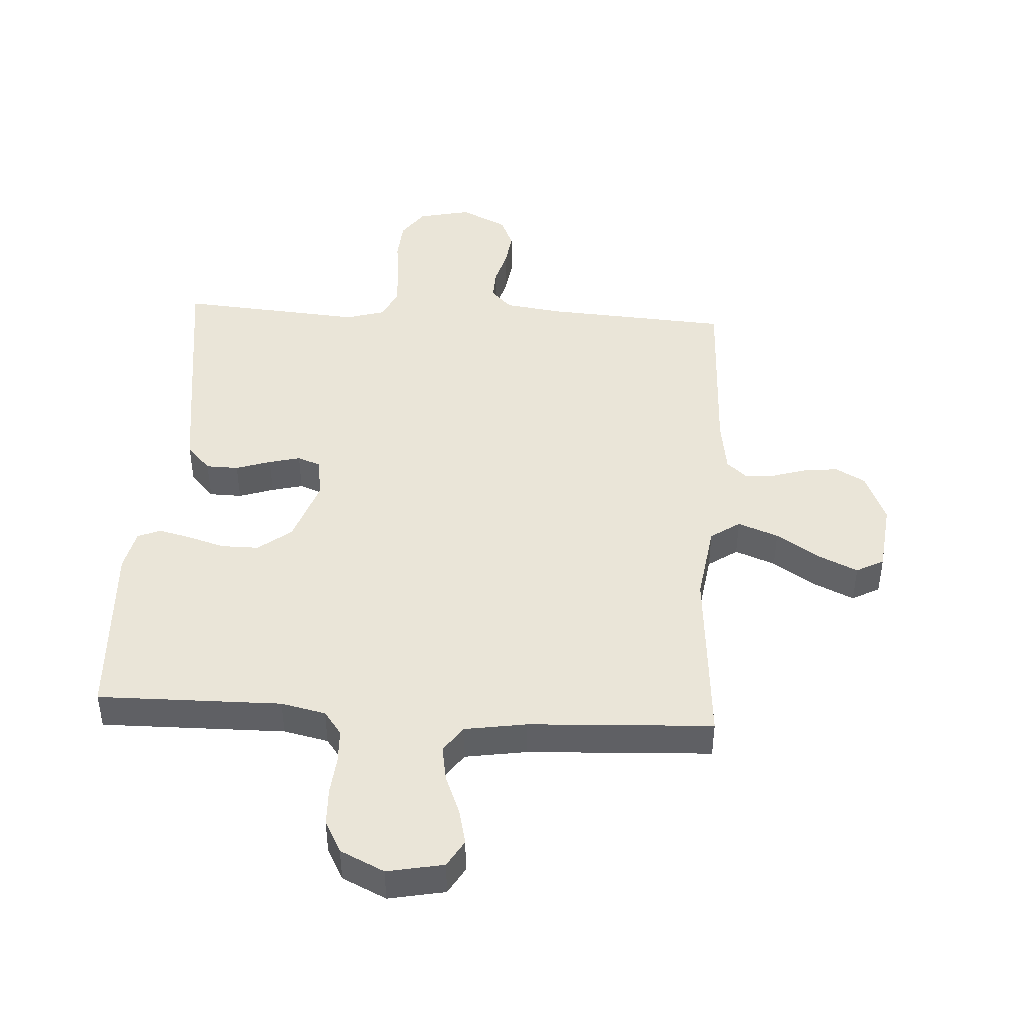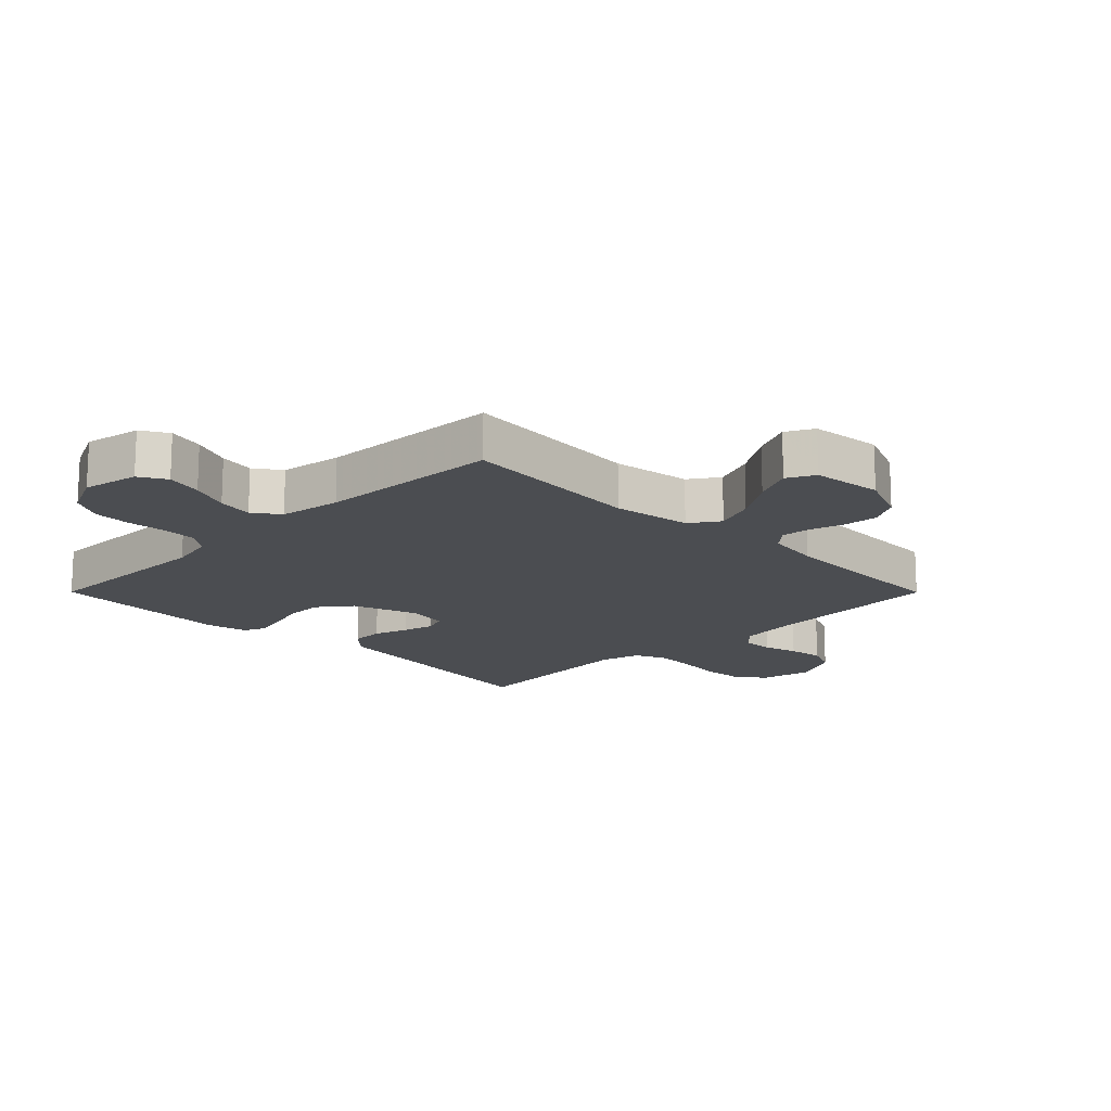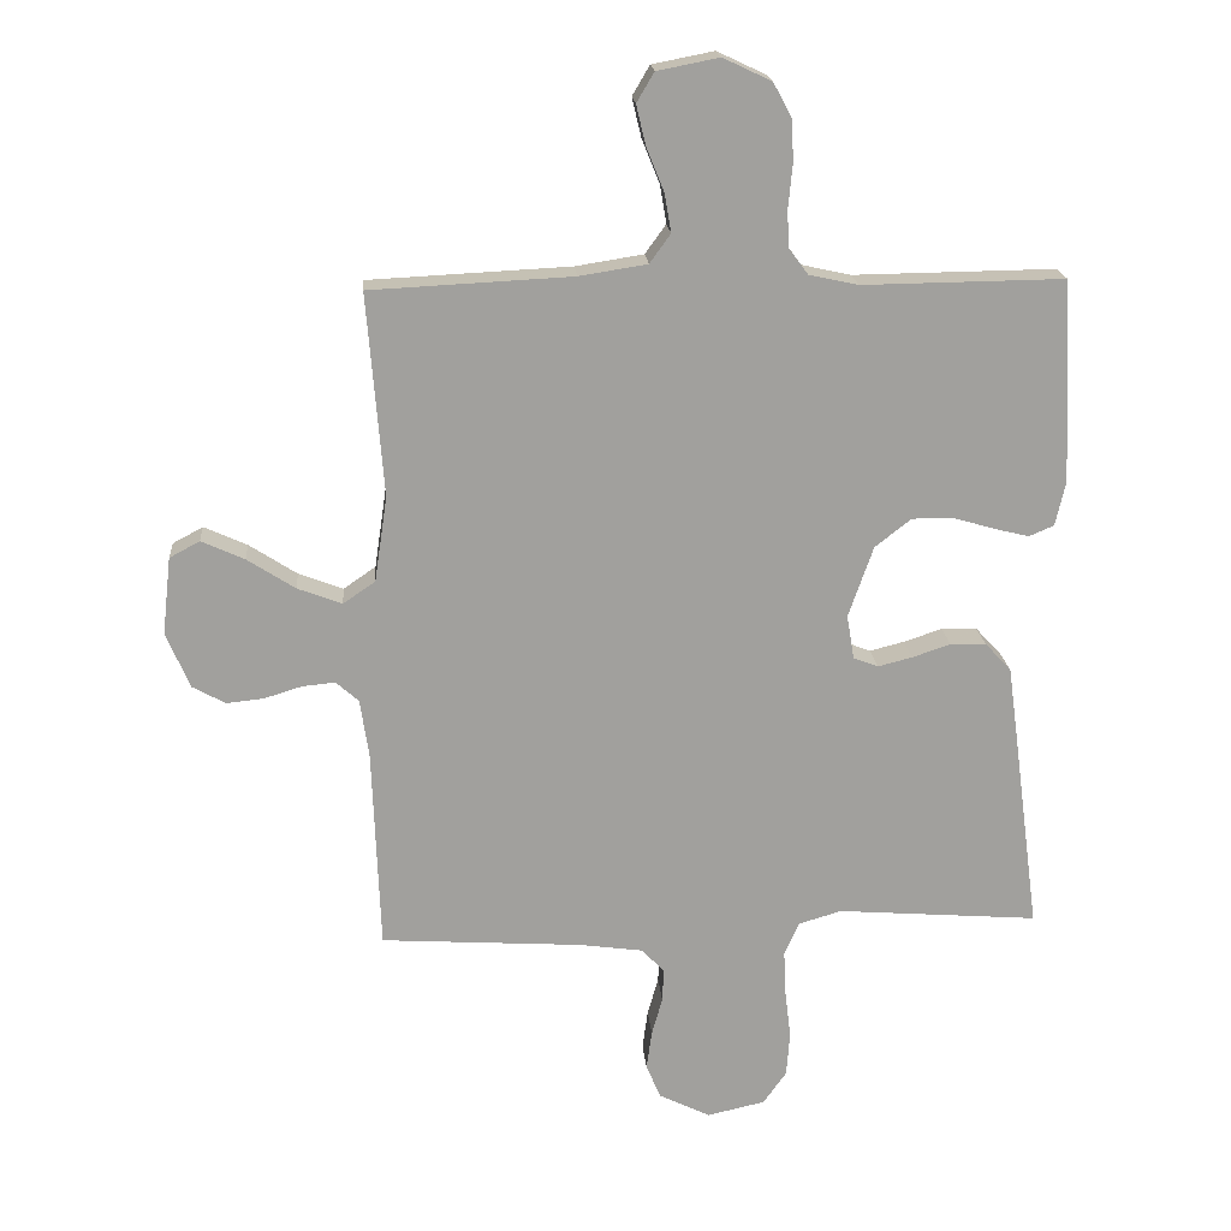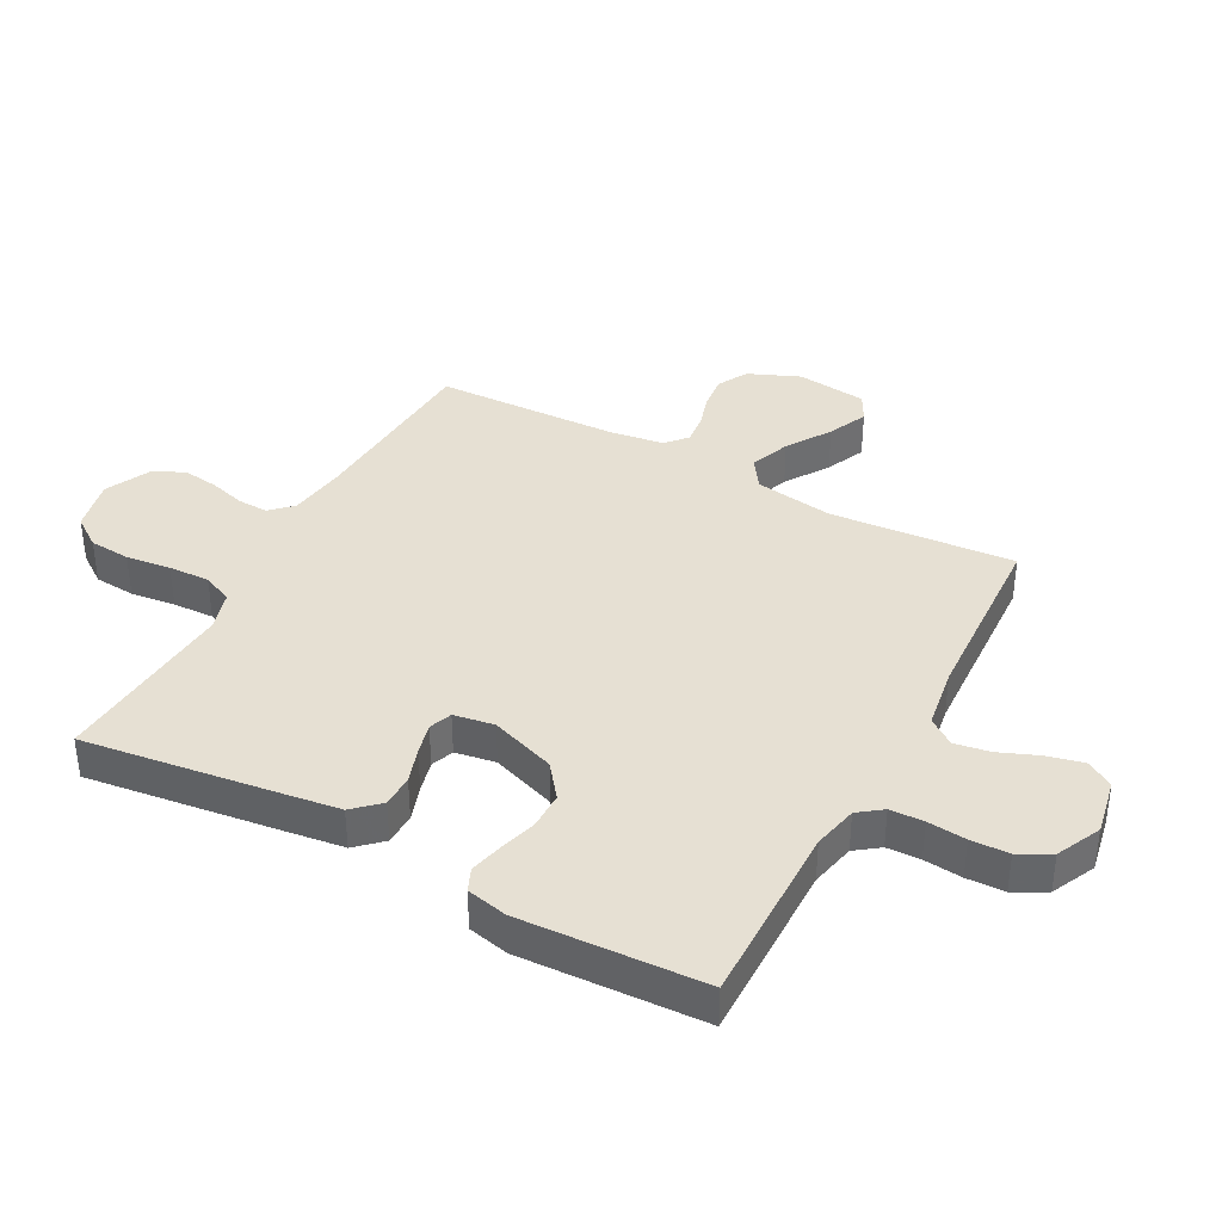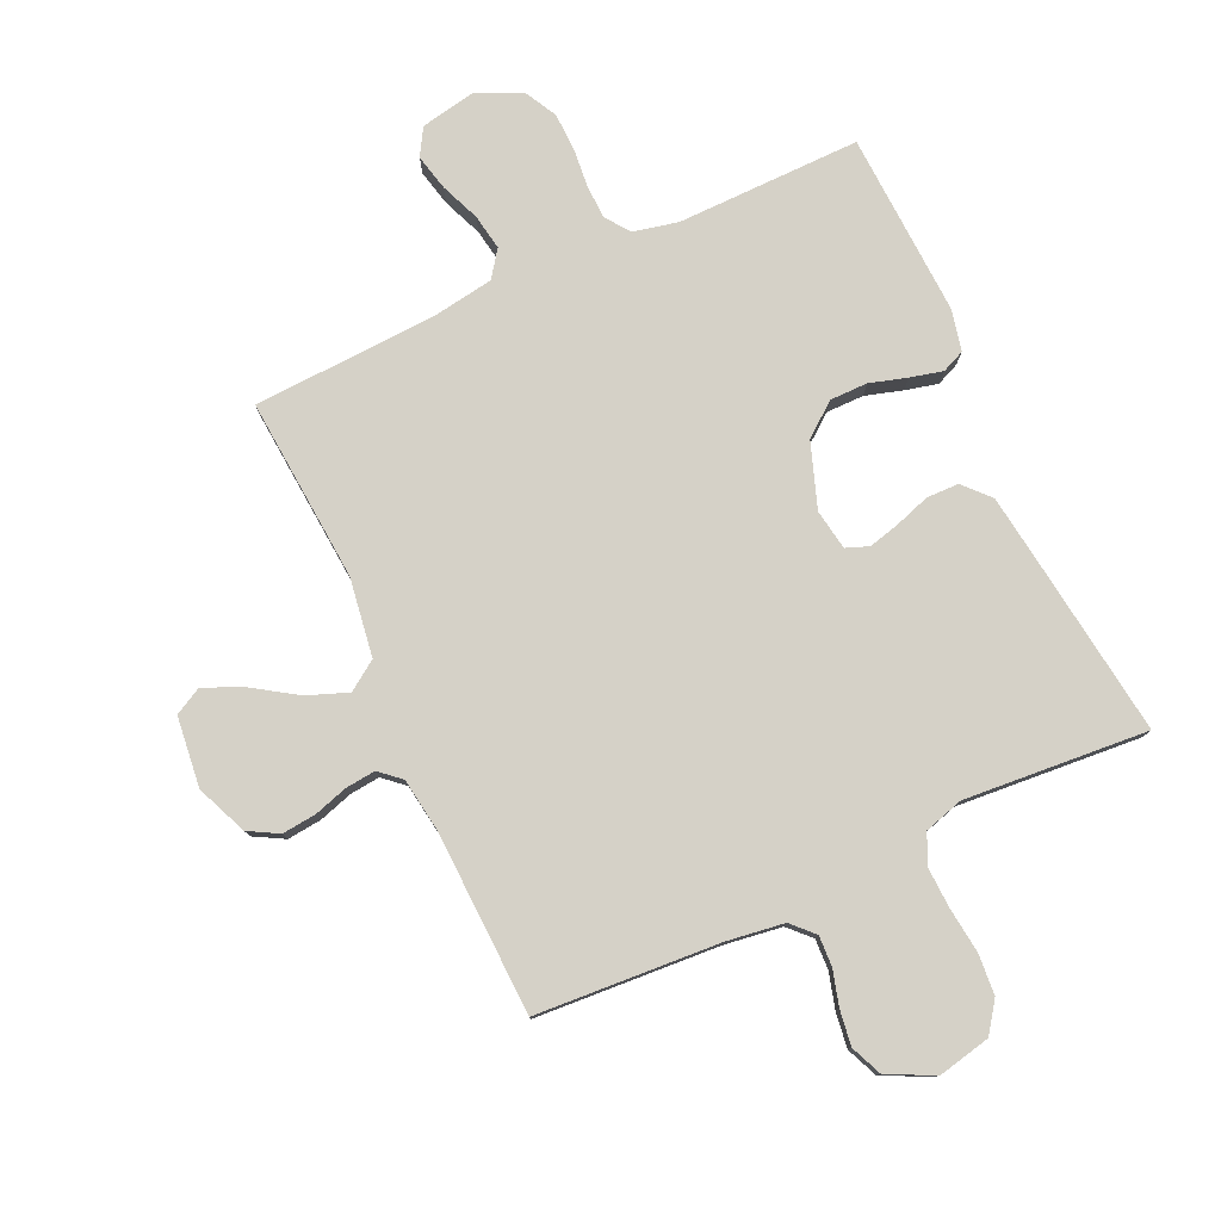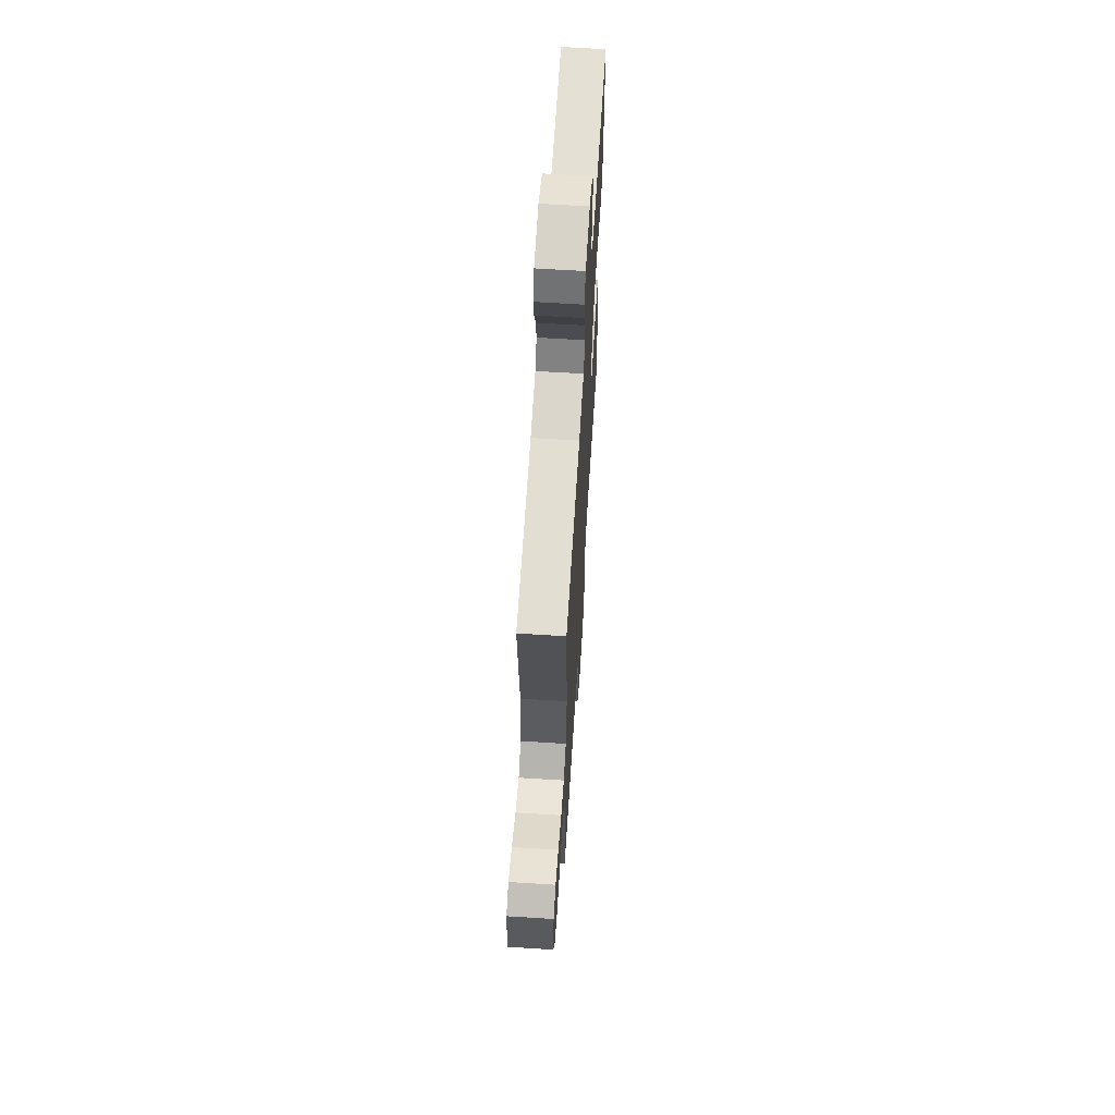
<metadata>
{"format":"obj","ext":"obj","renderer":"f3d","projection":"perspective","resolution":1024,"background":"white","views":[{"elev":44.8,"azim":3.5,"up":"+Y"},{"elev":-16.0,"azim":44.9,"up":"+Y"},{"elev":18.8,"azim":175.5,"up":"+Z"},{"elev":38.3,"azim":-61.7,"up":"+Y"},{"elev":78.8,"azim":155.4,"up":"+Y"},{"elev":64.7,"azim":93.6,"up":"+Z"}]}
</metadata>
<code>
v 0.5 0.07 0.5
v 0.476 0.07 0.2
v 0.495 0.07 0.072
v 0.543 0.07 0.039
v 0.609 0.07 0.064
v 0.68 0.07 0.11
v 0.744 0.07 0.139
v 0.789 0.07 0.115
v 0.802 0.07 0
v 0.767 0.07 -0.083
v 0.718 0.07 -0.11
v 0.662 0.07 -0.104
v 0.607 0.07 -0.087
v 0.558 0.07 -0.082
v 0.524 0.07 -0.112
v 0.511 0.07 -0.2
v 0.5 0.07 -0.5
v 0.2 0.07 -0.519
v 0.106 0.07 -0.532
v 0.072 0.07 -0.567
v 0.074 0.07 -0.617
v 0.09 0.07 -0.674
v 0.098 0.07 -0.732
v 0.076 0.07 -0.783
v 0 0.07 -0.82
v -0.086 0.07 -0.801
v -0.121 0.07 -0.752
v -0.126 0.07 -0.685
v -0.117 0.07 -0.612
v -0.114 0.07 -0.545
v -0.136 0.07 -0.496
v -0.2 0.07 -0.477
v -0.5 0.07 -0.5
v -0.46 0.07 -0.2
v -0.445 0.07 -0.091
v -0.406 0.07 -0.049
v -0.353 0.07 -0.048
v -0.296 0.07 -0.067
v -0.245 0.07 -0.08
v -0.208 0.07 -0.066
v -0.197 0.07 0
v -0.234 0.07 0.106
v -0.288 0.07 0.148
v -0.349 0.07 0.148
v -0.41 0.07 0.13
v -0.463 0.07 0.117
v -0.5 0.07 0.133
v -0.515 0.07 0.2
v -0.5 0.07 0.5
v -0.2 0.07 0.496
v -0.127 0.07 0.512
v -0.098 0.07 0.551
v -0.096 0.07 0.606
v -0.102 0.07 0.669
v -0.1 0.07 0.731
v -0.072 0.07 0.783
v 0 0.07 0.817
v 0.092 0.07 0.799
v 0.118 0.07 0.755
v 0.104 0.07 0.696
v 0.078 0.07 0.632
v 0.068 0.07 0.574
v 0.099 0.07 0.531
v 0.2 0.07 0.515
v 0.5 0 0.5
v 0.476 0 0.2
v 0.495 0 0.072
v 0.543 0 0.039
v 0.609 0 0.064
v 0.68 0 0.11
v 0.744 0 0.139
v 0.789 0 0.115
v 0.802 0 0
v 0.767 0 -0.083
v 0.718 0 -0.11
v 0.662 0 -0.104
v 0.607 0 -0.087
v 0.558 0 -0.082
v 0.524 0 -0.112
v 0.511 0 -0.2
v 0.5 0 -0.5
v 0.2 0 -0.519
v 0.106 0 -0.532
v 0.072 0 -0.567
v 0.074 0 -0.617
v 0.09 0 -0.674
v 0.098 0 -0.732
v 0.076 0 -0.783
v 0 0 -0.82
v -0.086 0 -0.801
v -0.121 0 -0.752
v -0.126 0 -0.685
v -0.117 0 -0.612
v -0.114 0 -0.545
v -0.136 0 -0.496
v -0.2 0 -0.477
v -0.5 0 -0.5
v -0.46 0 -0.2
v -0.445 0 -0.091
v -0.406 0 -0.049
v -0.353 0 -0.048
v -0.296 0 -0.067
v -0.245 0 -0.08
v -0.208 0 -0.066
v -0.197 0 0
v -0.234 0 0.106
v -0.288 0 0.148
v -0.349 0 0.148
v -0.41 0 0.13
v -0.463 0 0.117
v -0.5 0 0.133
v -0.515 0 0.2
v -0.5 0 0.5
v -0.2 0 0.496
v -0.127 0 0.512
v -0.098 0 0.551
v -0.096 0 0.606
v -0.102 0 0.669
v -0.1 0 0.731
v -0.072 0 0.783
v 0 0 0.817
v 0.092 0 0.799
v 0.118 0 0.755
v 0.104 0 0.696
v 0.078 0 0.632
v 0.068 0 0.574
v 0.099 0 0.531
v 0.2 0 0.515
f 58 59 60 61
f 58 61 62
f 57 58 62
f 56 57 62
f 53 54 55 56
f 52 53 56 62
f 51 52 62 63
f 47 48 49 50
f 44 45 46 47
f 44 47 50 51
f 35 36 37 38
f 35 38 39
f 32 33 34 35
f 31 32 35 39
f 30 31 39 40
f 26 27 28 29
f 26 29 30
f 25 26 30
f 21 22 23 24
f 20 21 24 25
f 16 17 18
f 15 16 18 19
f 10 11 12 13
f 10 13 14
f 9 10 14
f 8 9 14
f 5 6 7 8
f 4 5 8 14
f 3 4 14 15
f 64 1 2
f 64 2 3
f 43 44 51 63
f 42 43 63 64
f 41 42 64 3
f 20 25 30 40
f 19 20 40 41
f 3 15 19 41
f 125 124 123 122
f 126 125 122
f 126 122 121
f 126 121 120
f 120 119 118 117
f 126 120 117 116
f 127 126 116 115
f 114 113 112 111
f 111 110 109 108
f 115 114 111 108
f 102 101 100 99
f 103 102 99
f 99 98 97 96
f 103 99 96 95
f 104 103 95 94
f 93 92 91 90
f 94 93 90
f 94 90 89
f 88 87 86 85
f 89 88 85 84
f 82 81 80
f 83 82 80 79
f 77 76 75 74
f 78 77 74
f 78 74 73
f 78 73 72
f 72 71 70 69
f 78 72 69 68
f 79 78 68 67
f 66 65 128
f 67 66 128
f 127 115 108 107
f 128 127 107 106
f 67 128 106 105
f 104 94 89 84
f 105 104 84 83
f 105 83 79 67
f 1 65 66 2
f 2 66 67 3
f 3 67 68 4
f 4 68 69 5
f 5 69 70 6
f 6 70 71 7
f 7 71 72 8
f 8 72 73 9
f 9 73 74 10
f 10 74 75 11
f 11 75 76 12
f 12 76 77 13
f 13 77 78 14
f 14 78 79 15
f 15 79 80 16
f 16 80 81 17
f 17 81 82 18
f 18 82 83 19
f 19 83 84 20
f 20 84 85 21
f 21 85 86 22
f 22 86 87 23
f 23 87 88 24
f 24 88 89 25
f 25 89 90 26
f 26 90 91 27
f 27 91 92 28
f 28 92 93 29
f 29 93 94 30
f 30 94 95 31
f 31 95 96 32
f 32 96 97 33
f 33 97 98 34
f 34 98 99 35
f 35 99 100 36
f 36 100 101 37
f 37 101 102 38
f 38 102 103 39
f 39 103 104 40
f 40 104 105 41
f 41 105 106 42
f 42 106 107 43
f 43 107 108 44
f 44 108 109 45
f 45 109 110 46
f 46 110 111 47
f 47 111 112 48
f 48 112 113 49
f 49 113 114 50
f 50 114 115 51
f 51 115 116 52
f 52 116 117 53
f 53 117 118 54
f 54 118 119 55
f 55 119 120 56
f 56 120 121 57
f 57 121 122 58
f 58 122 123 59
f 59 123 124 60
f 60 124 125 61
f 61 125 126 62
f 62 126 127 63
f 63 127 128 64
f 64 128 65 1

</code>
